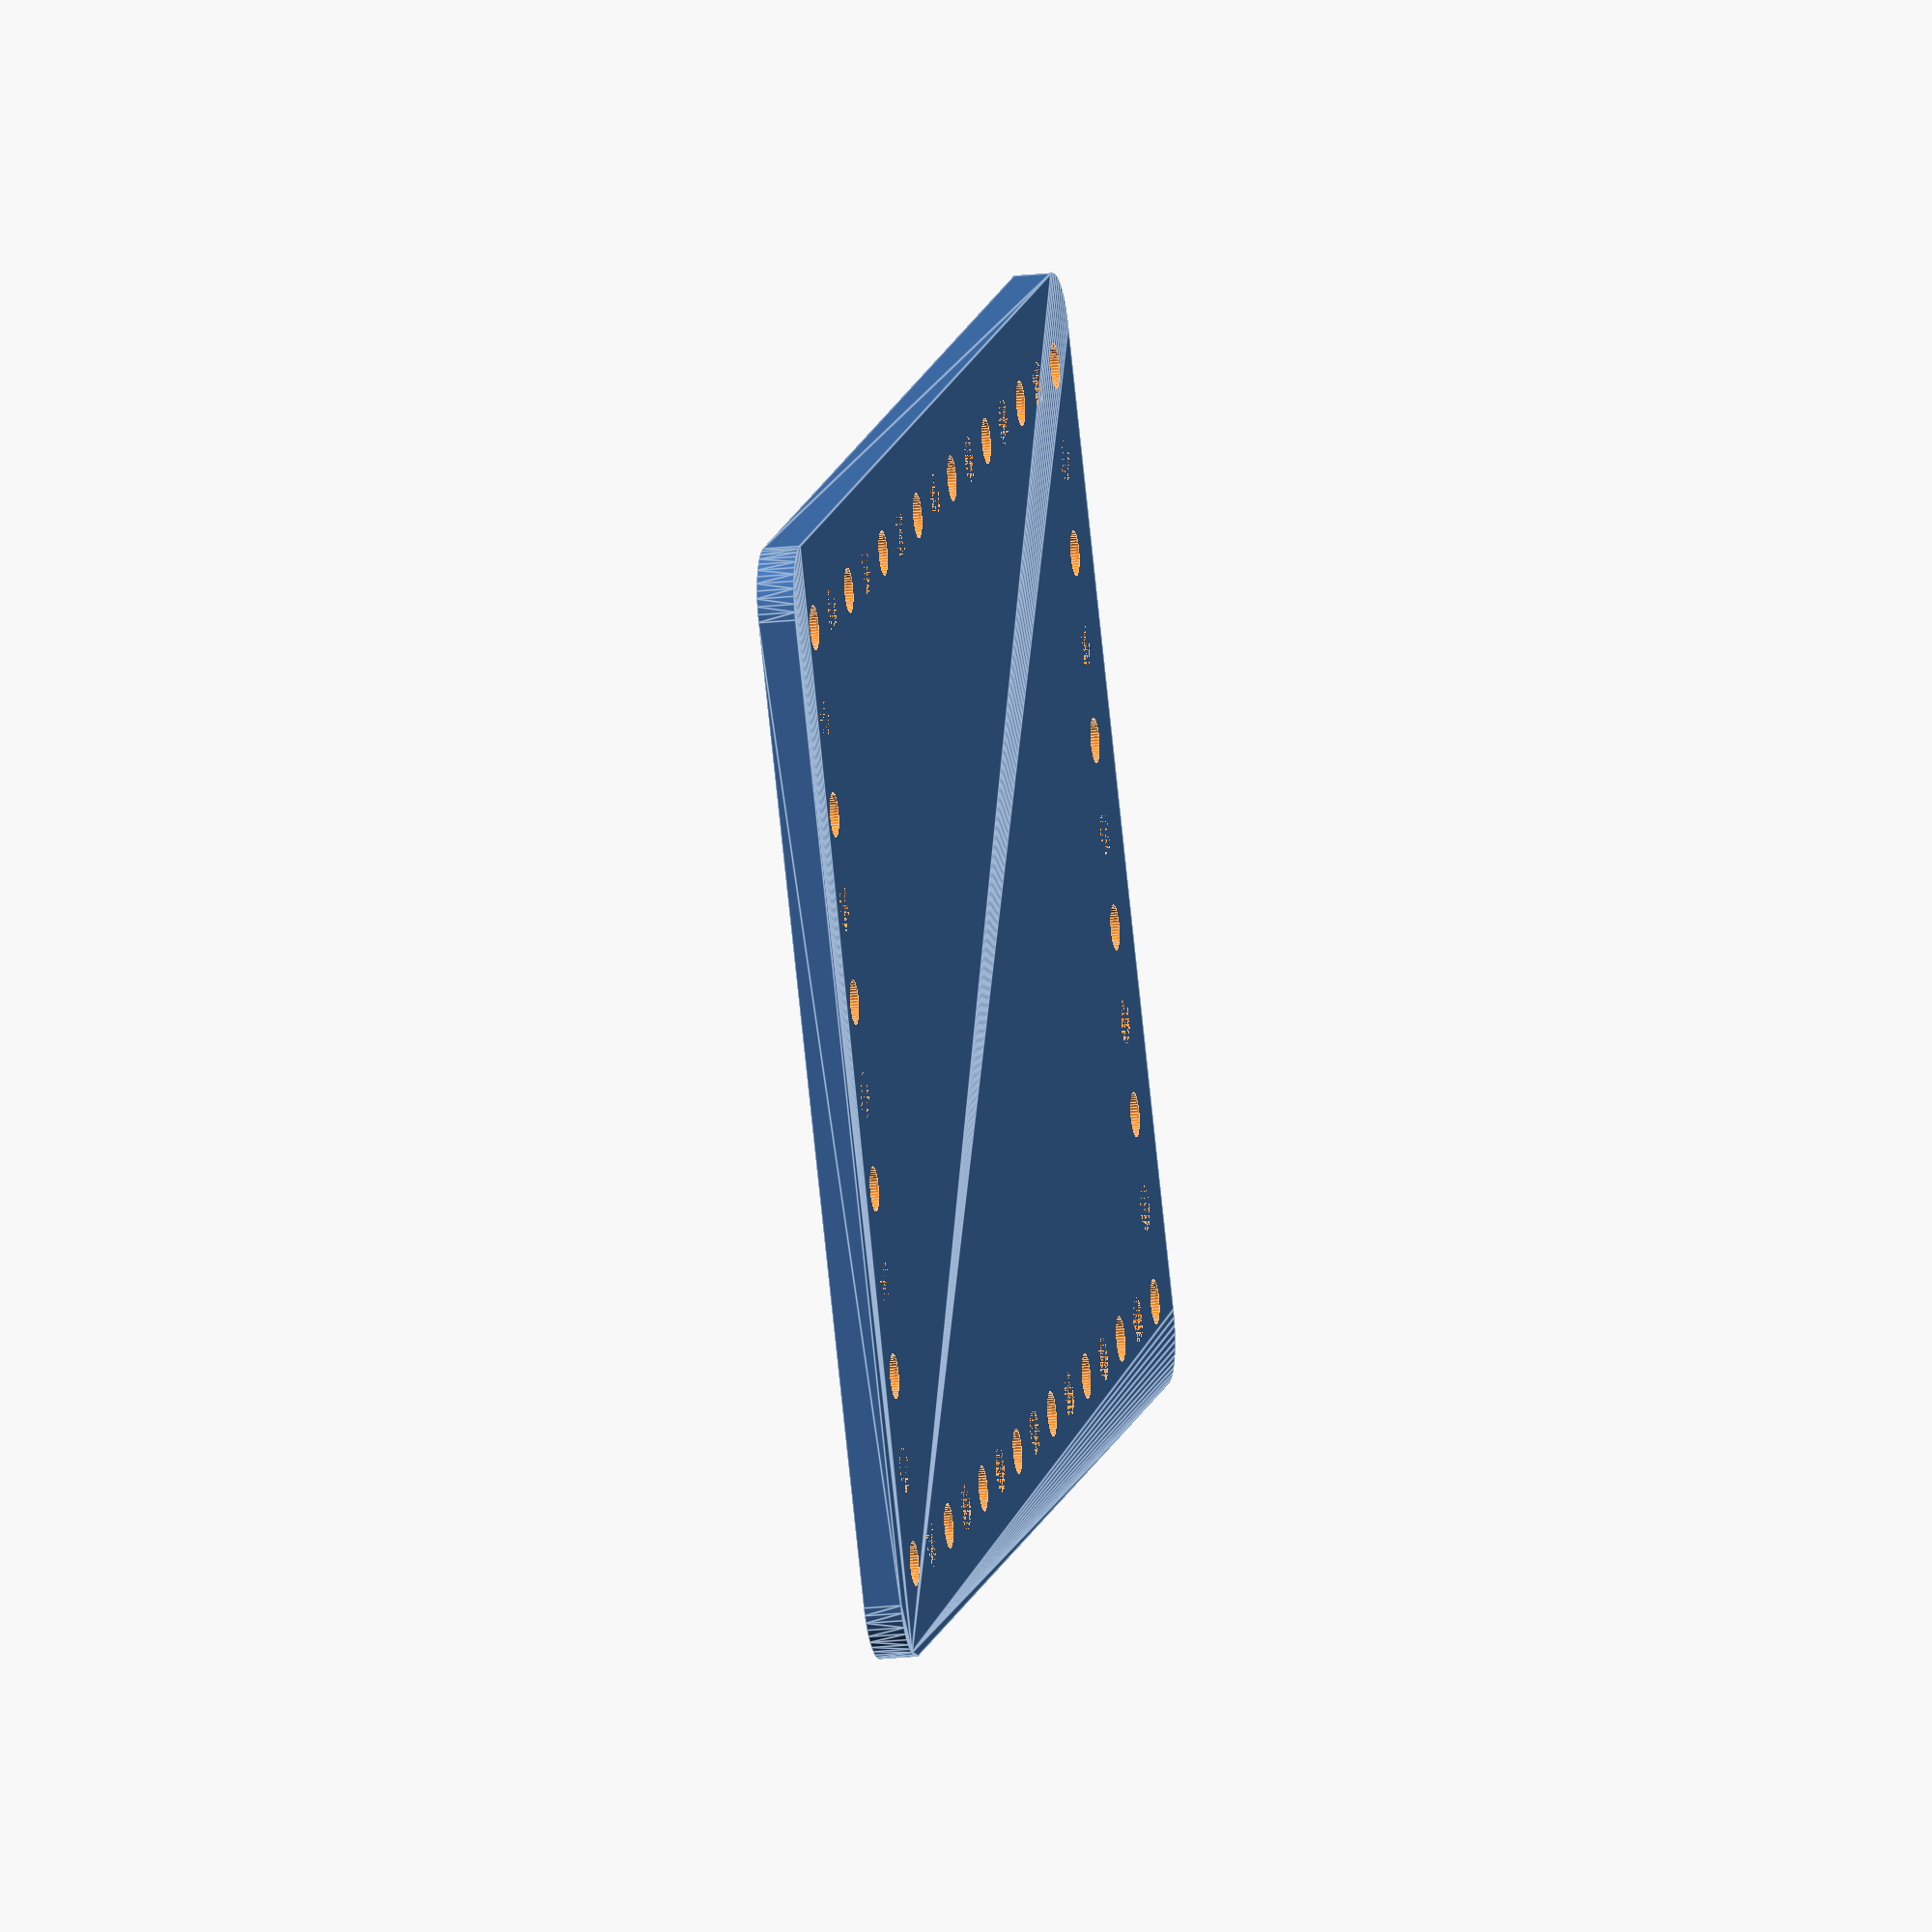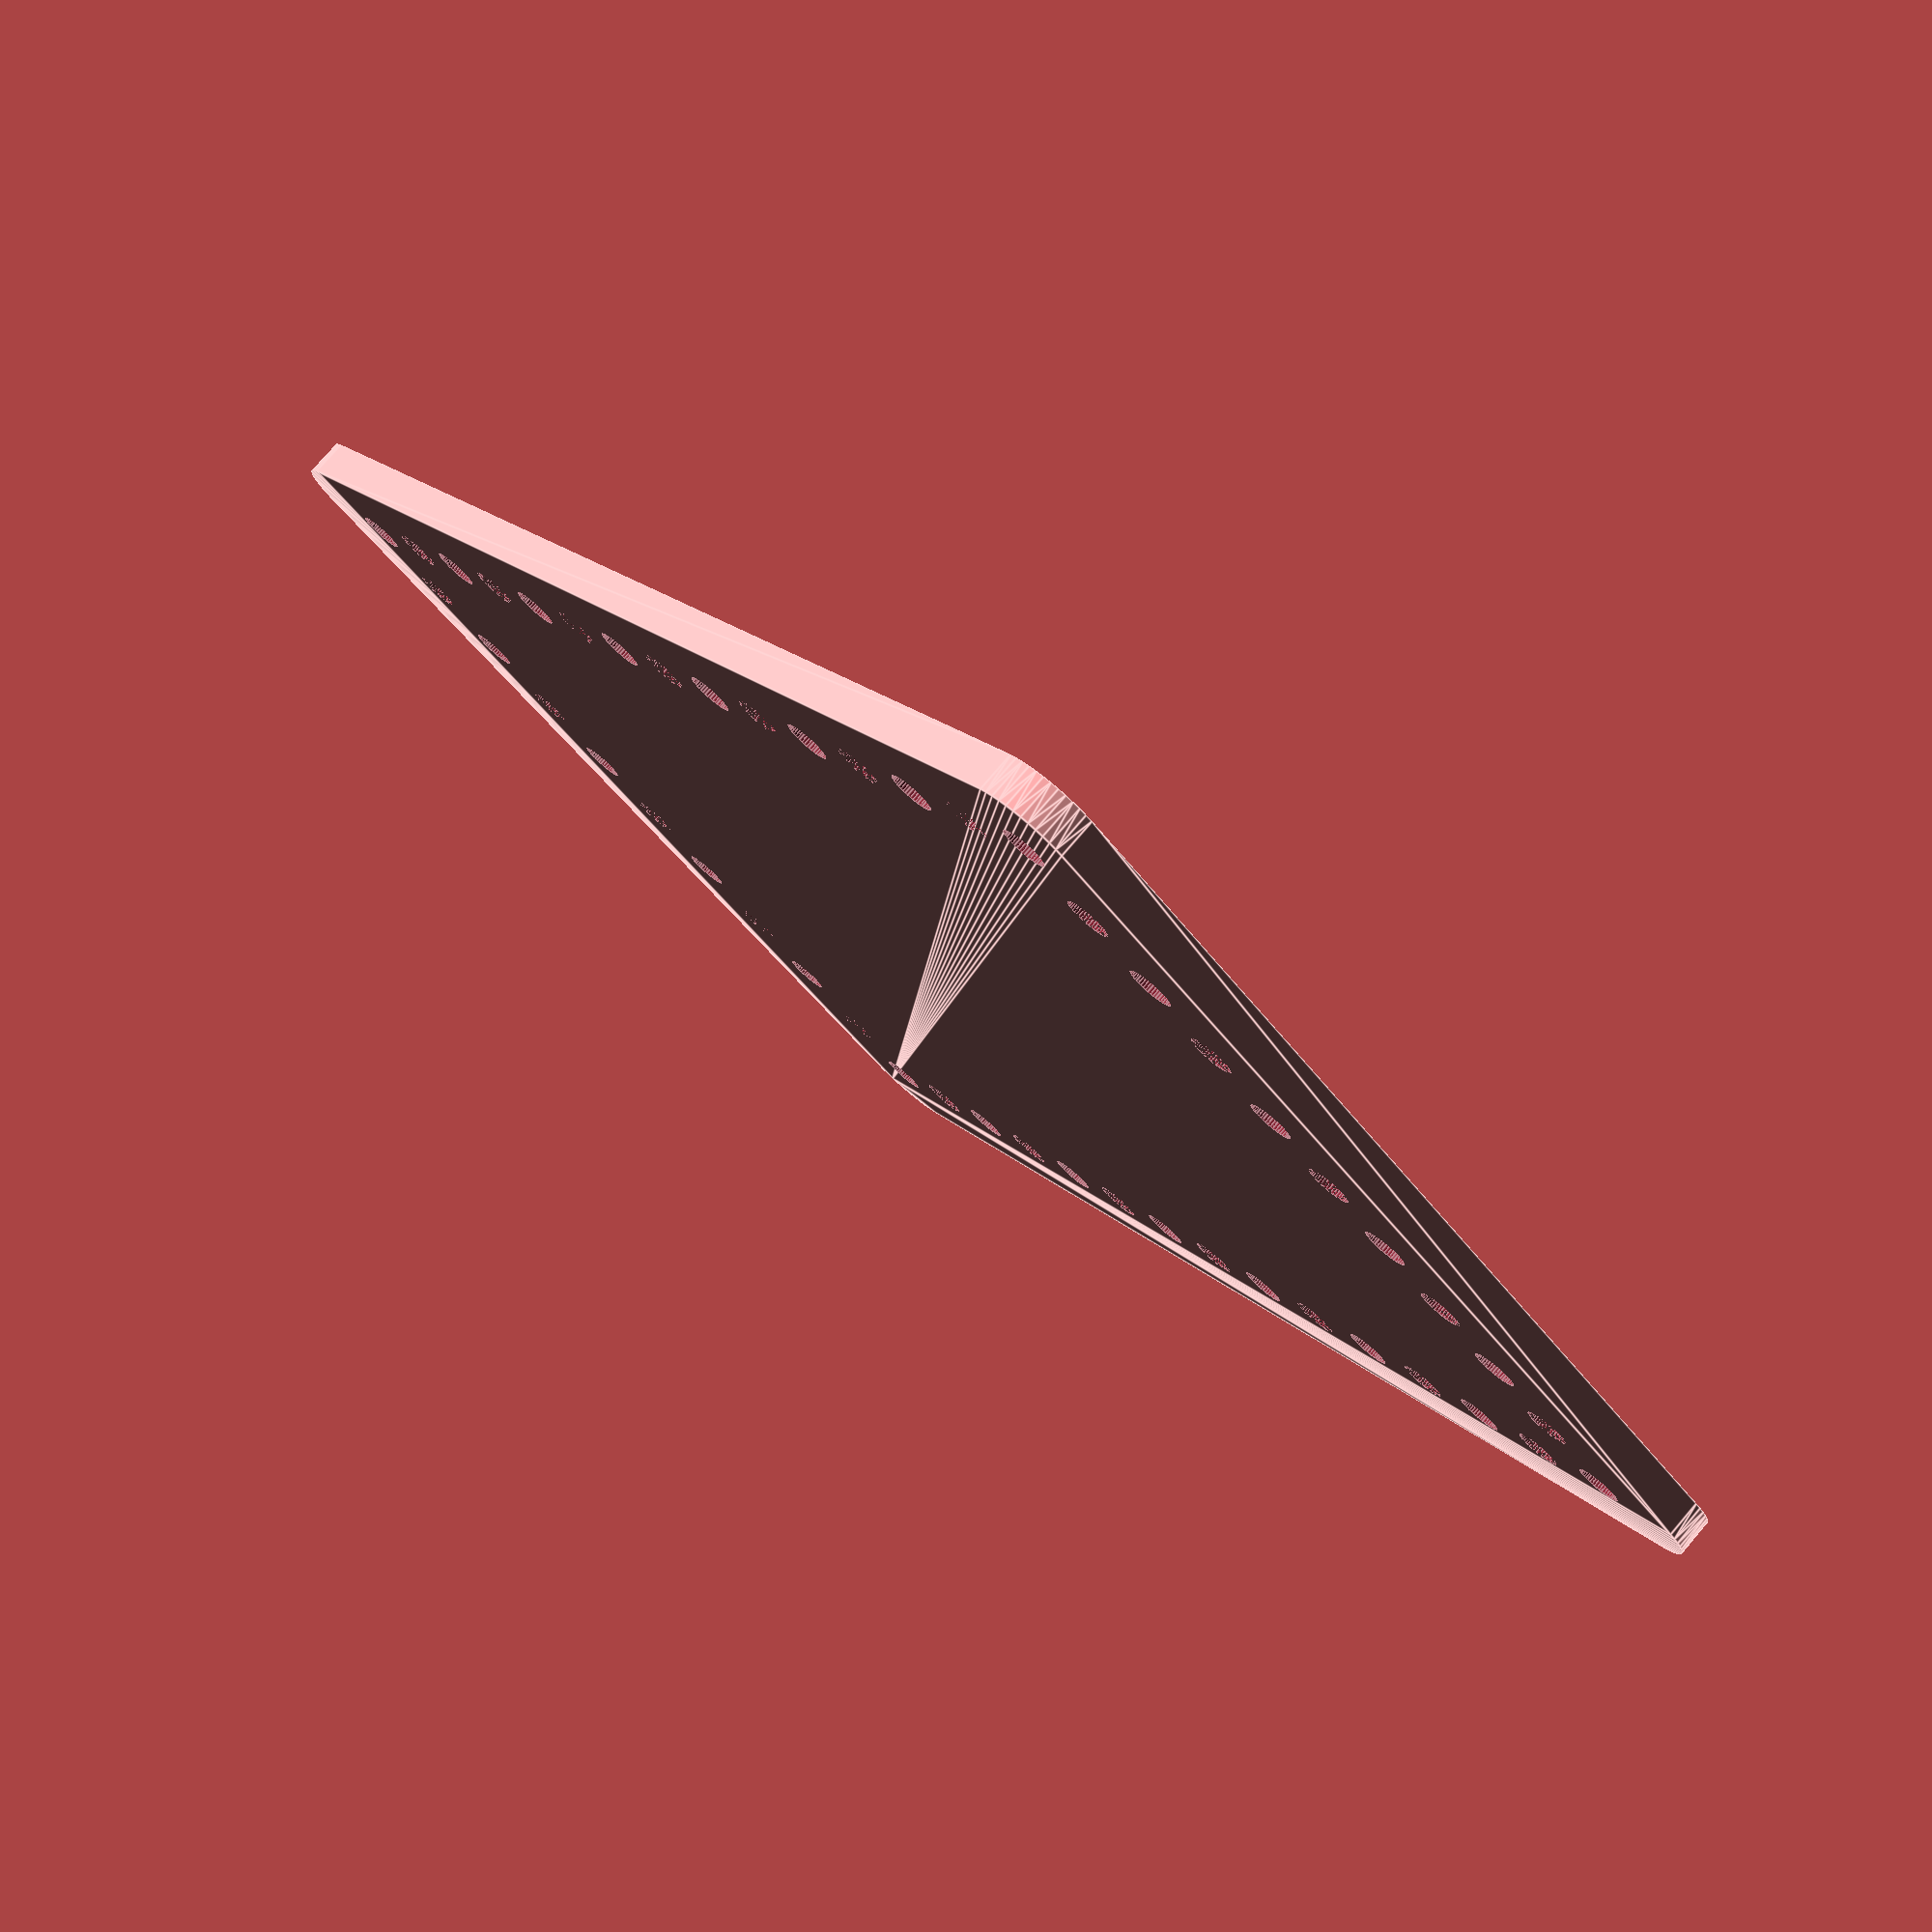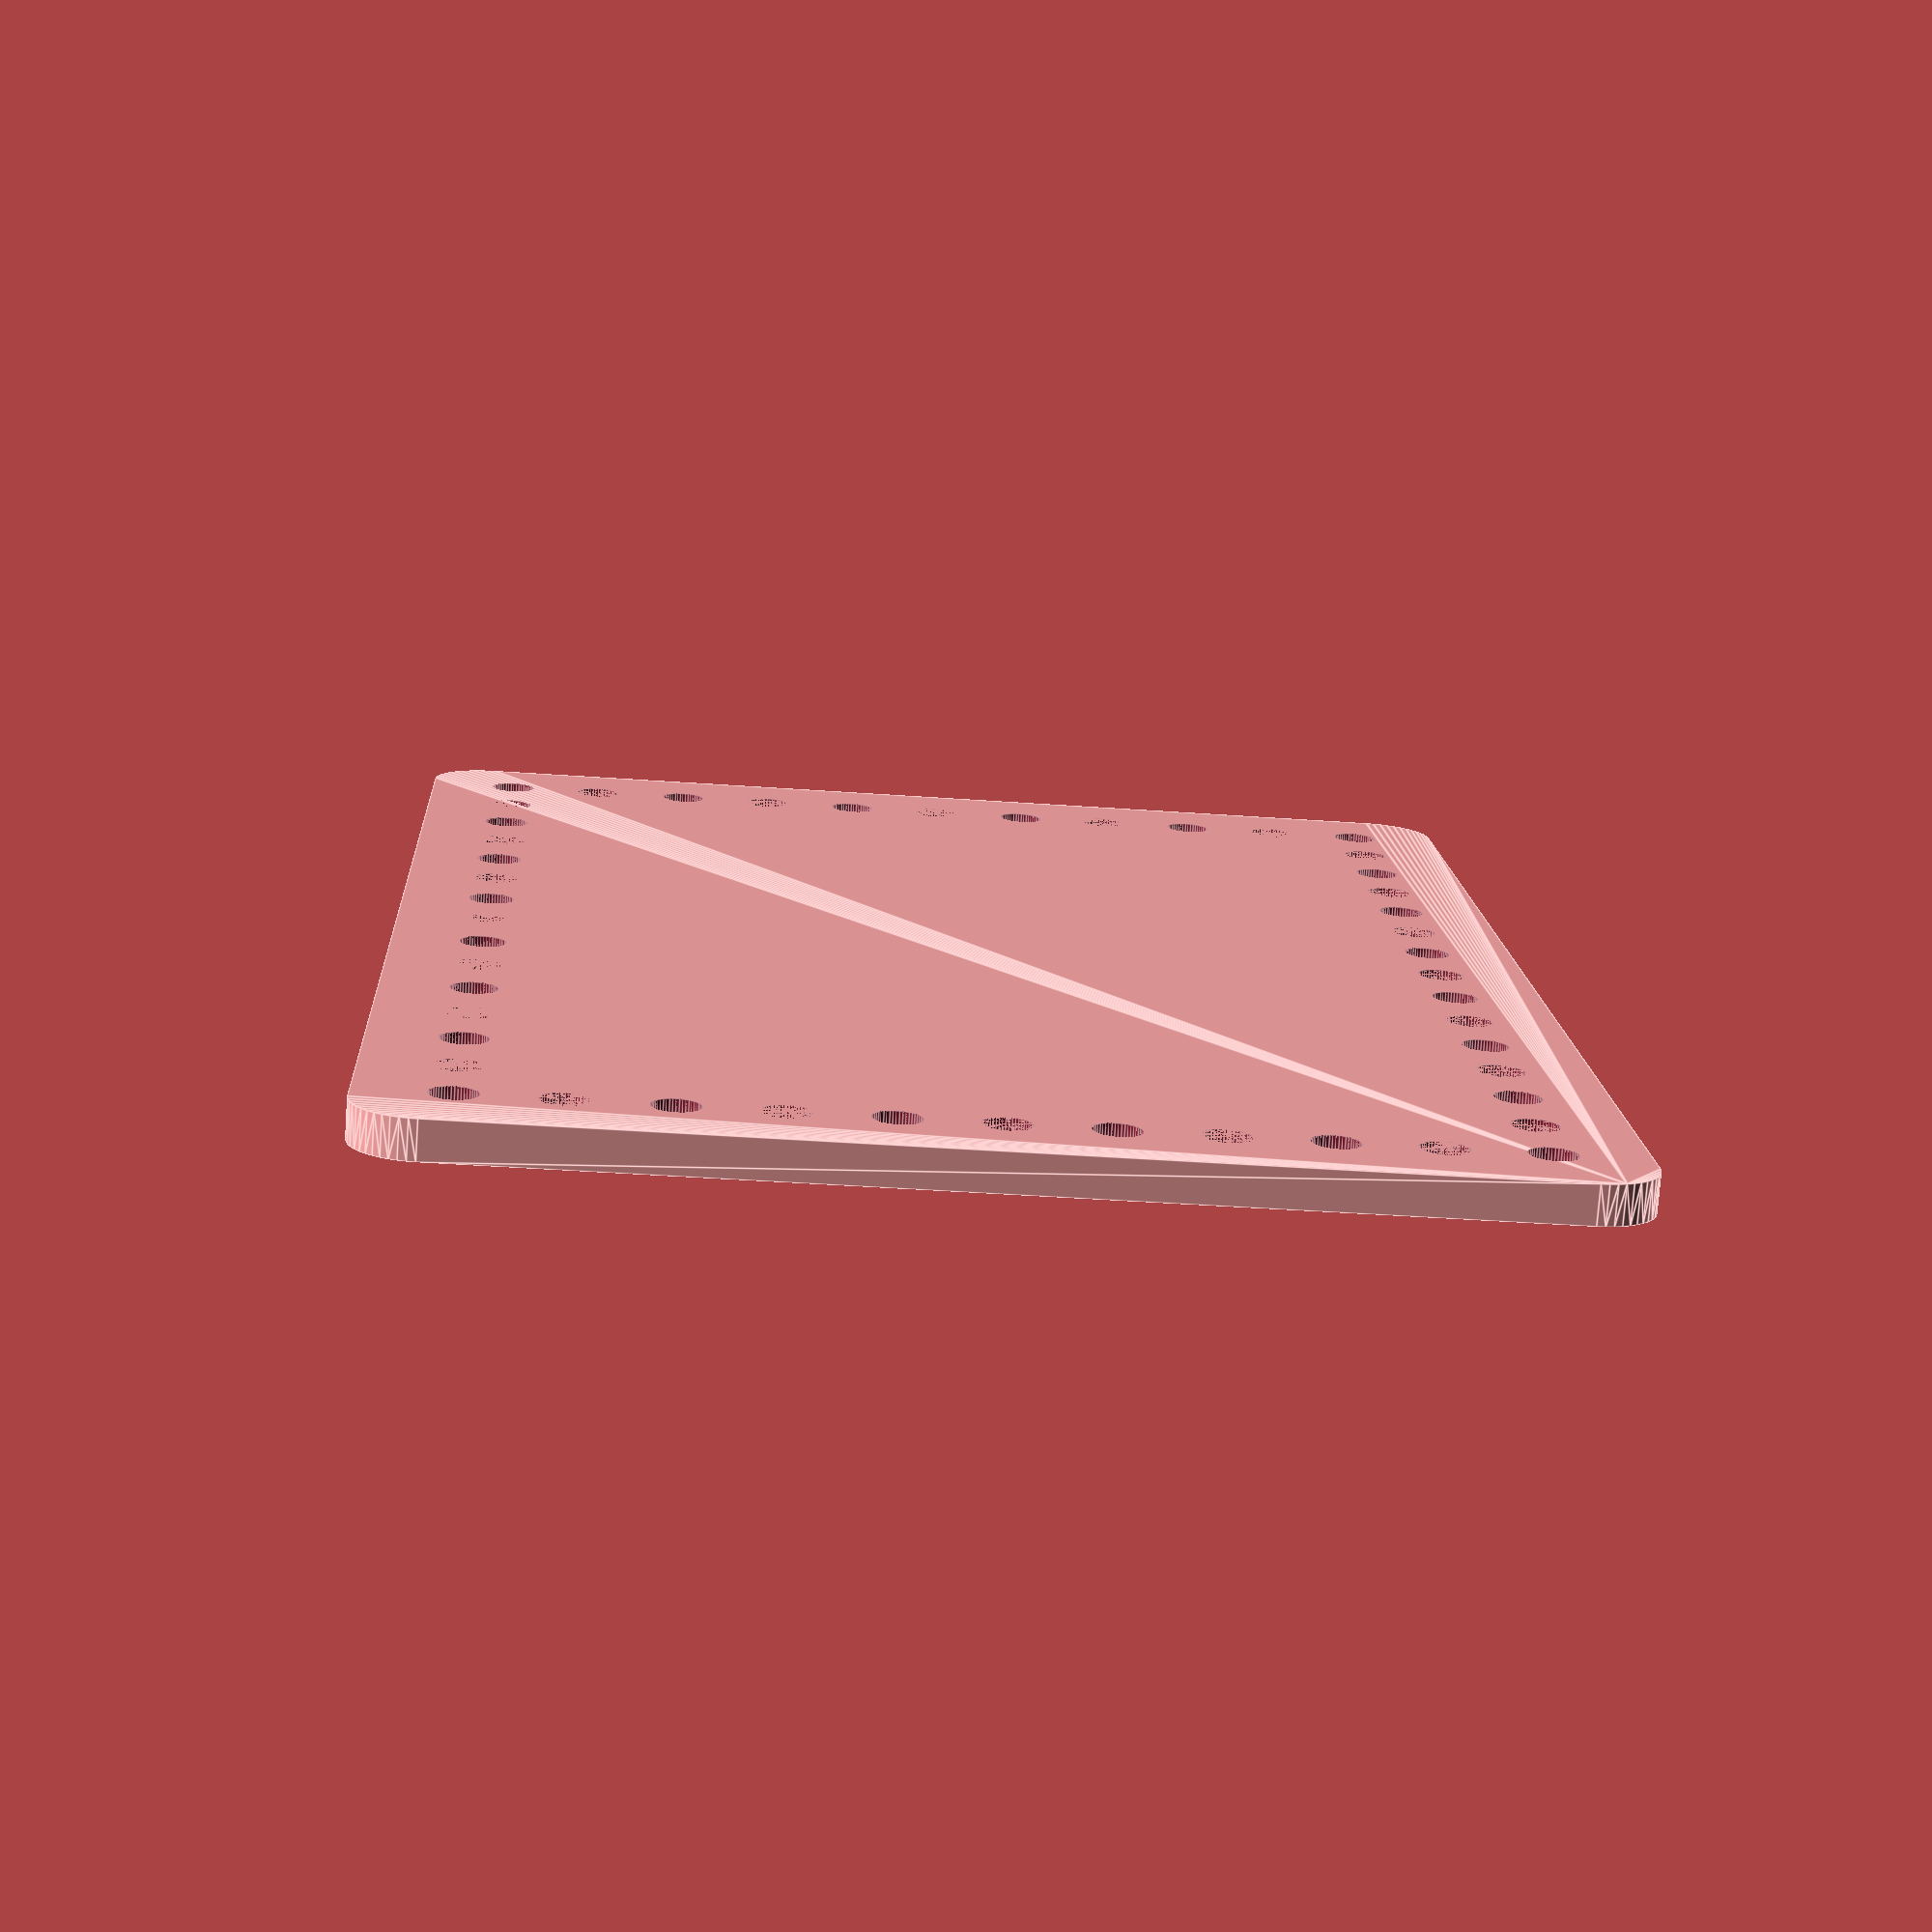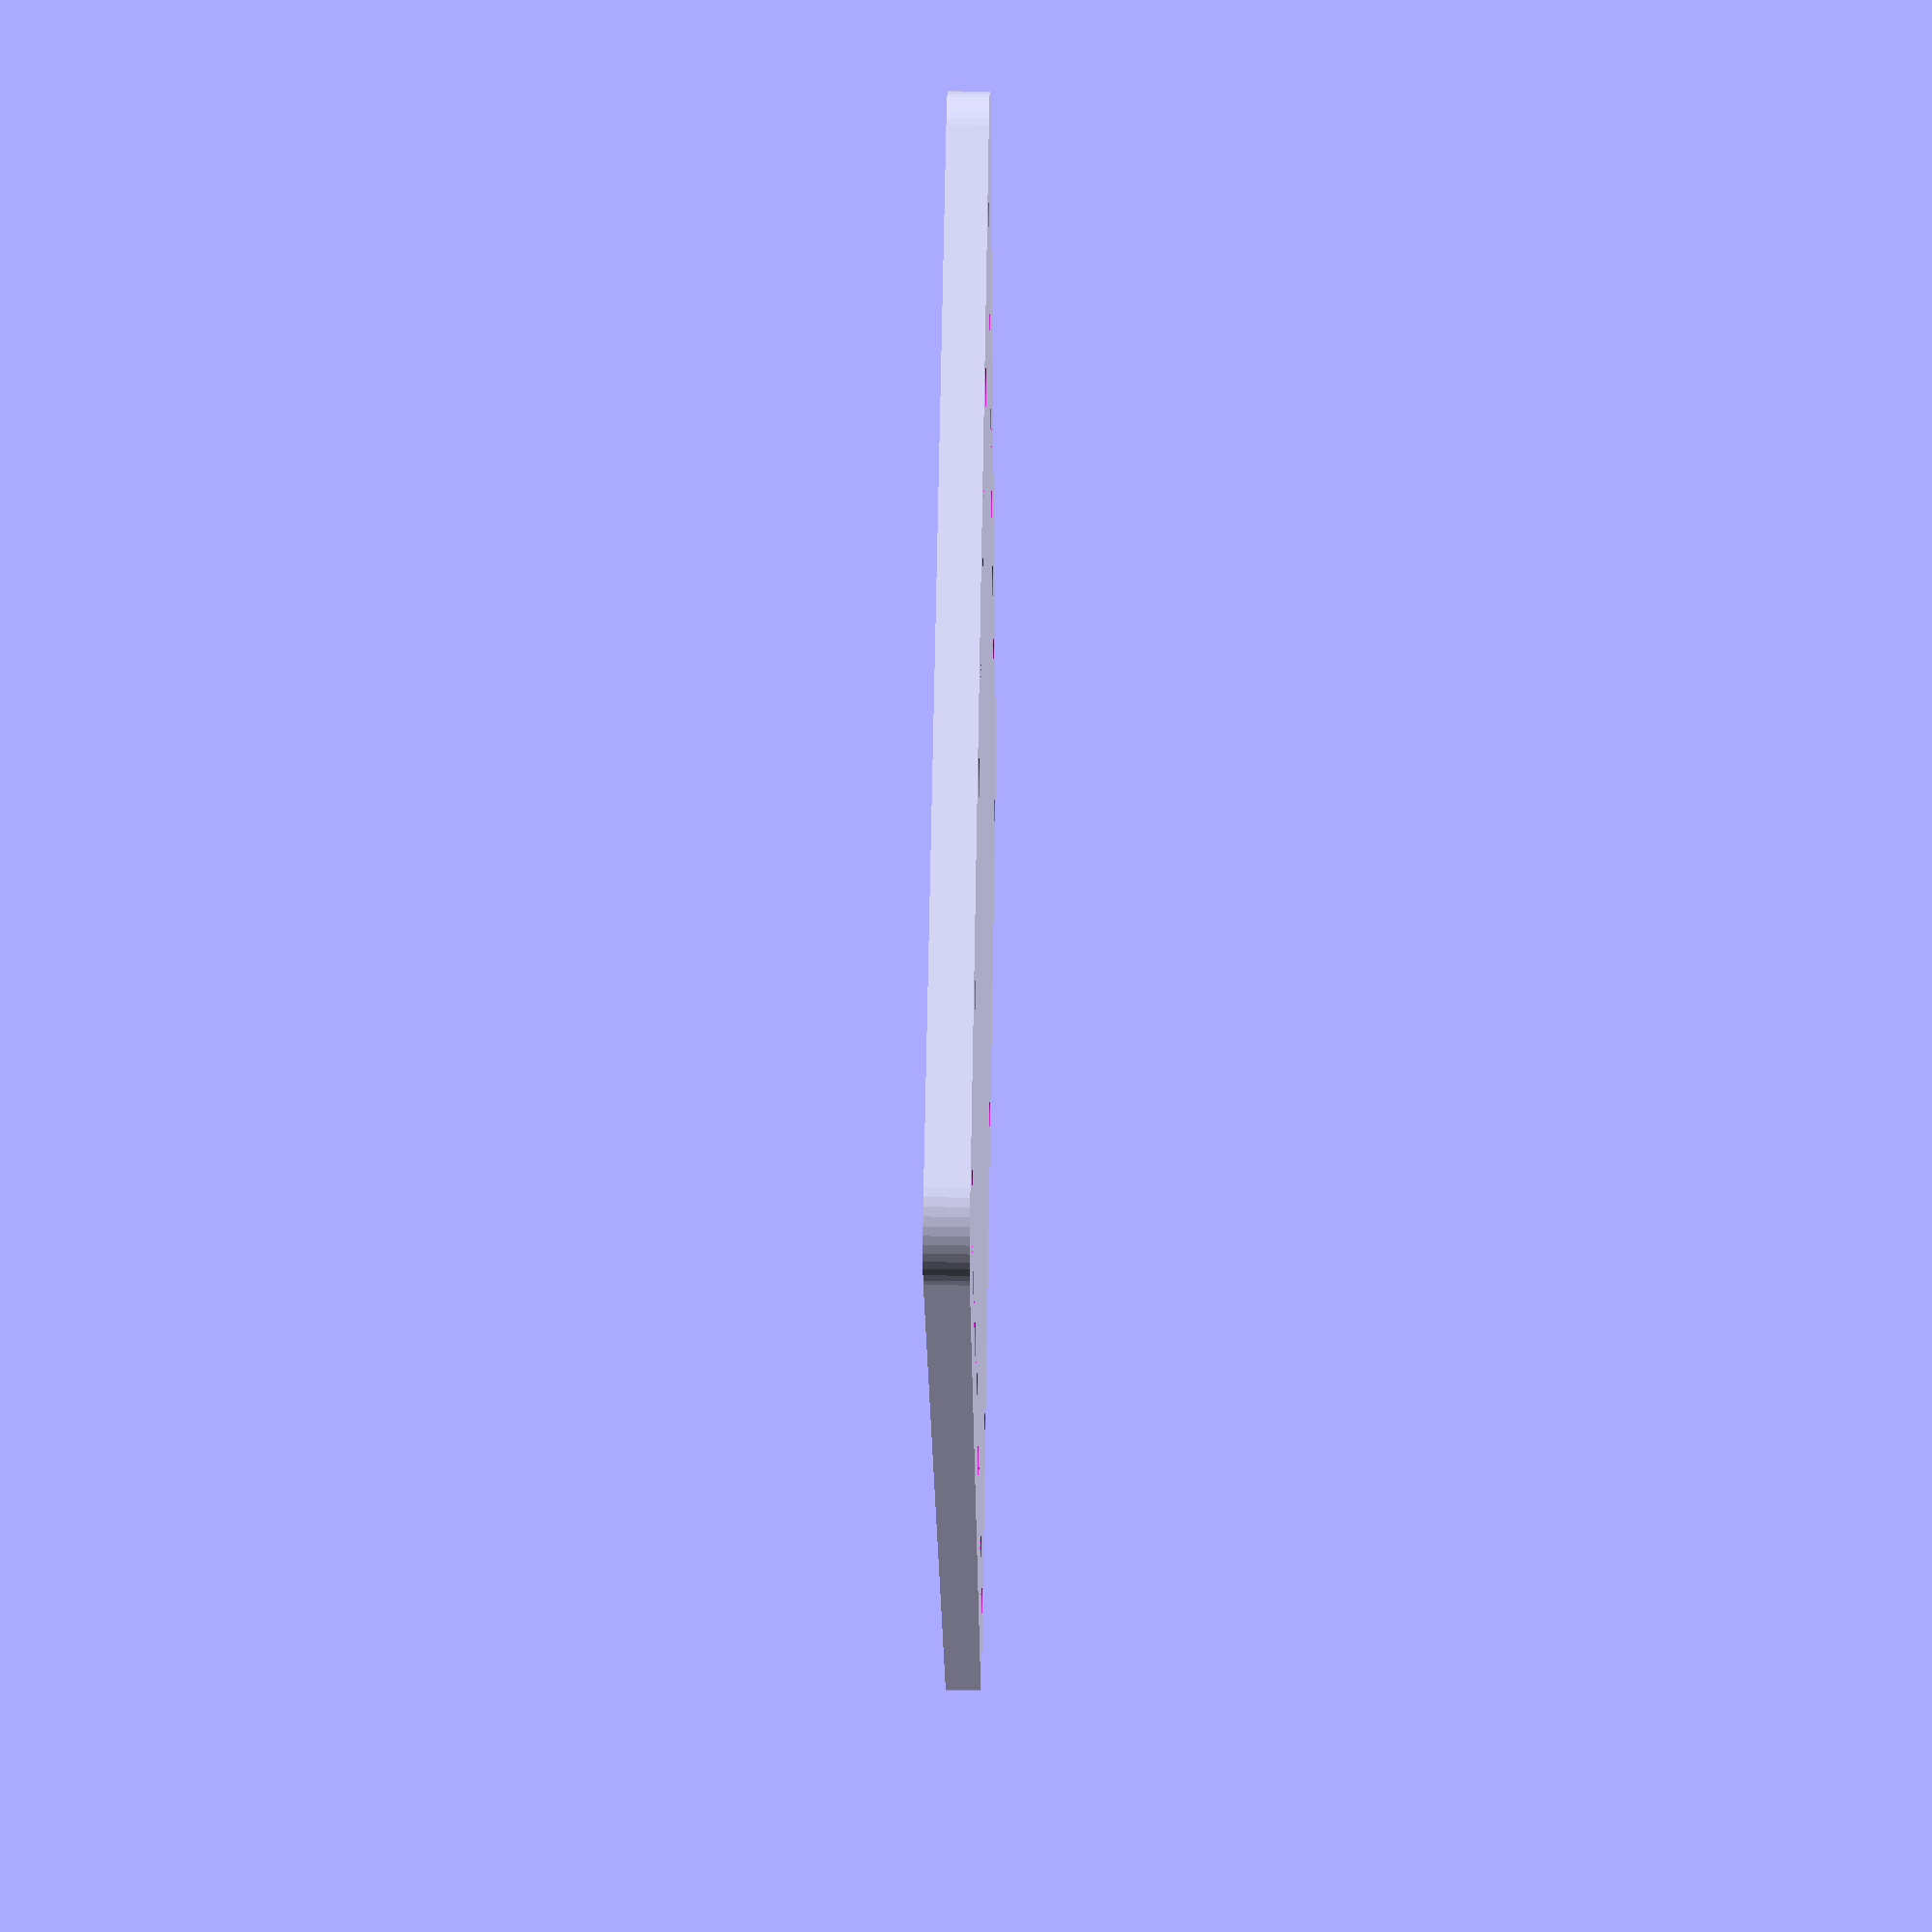
<openscad>
$fn = 50;


difference() {
	union() {
		hull() {
			translate(v = [-54.5000000000, 39.5000000000, 0]) {
				cylinder(h = 3, r = 5);
			}
			translate(v = [54.5000000000, 39.5000000000, 0]) {
				cylinder(h = 3, r = 5);
			}
			translate(v = [-54.5000000000, -39.5000000000, 0]) {
				cylinder(h = 3, r = 5);
			}
			translate(v = [54.5000000000, -39.5000000000, 0]) {
				cylinder(h = 3, r = 5);
			}
		}
	}
	union() {
		translate(v = [-52.5000000000, -37.5000000000, -100.0000000000]) {
			cylinder(h = 200, r = 1.8000000000);
		}
		translate(v = [-52.5000000000, -22.5000000000, -100.0000000000]) {
			cylinder(h = 200, r = 1.8000000000);
		}
		translate(v = [-52.5000000000, -7.5000000000, -100.0000000000]) {
			cylinder(h = 200, r = 1.8000000000);
		}
		translate(v = [-52.5000000000, 7.5000000000, -100.0000000000]) {
			cylinder(h = 200, r = 1.8000000000);
		}
		translate(v = [-52.5000000000, 22.5000000000, -100.0000000000]) {
			cylinder(h = 200, r = 1.8000000000);
		}
		translate(v = [-52.5000000000, 37.5000000000, -100.0000000000]) {
			cylinder(h = 200, r = 1.8000000000);
		}
		translate(v = [-37.5000000000, -37.5000000000, -100.0000000000]) {
			cylinder(h = 200, r = 1.8000000000);
		}
		translate(v = [-37.5000000000, 37.5000000000, -100.0000000000]) {
			cylinder(h = 200, r = 1.8000000000);
		}
		translate(v = [-22.5000000000, -37.5000000000, -100.0000000000]) {
			cylinder(h = 200, r = 1.8000000000);
		}
		translate(v = [-22.5000000000, 37.5000000000, -100.0000000000]) {
			cylinder(h = 200, r = 1.8000000000);
		}
		translate(v = [-7.5000000000, -37.5000000000, -100.0000000000]) {
			cylinder(h = 200, r = 1.8000000000);
		}
		translate(v = [-7.5000000000, 37.5000000000, -100.0000000000]) {
			cylinder(h = 200, r = 1.8000000000);
		}
		translate(v = [7.5000000000, -37.5000000000, -100.0000000000]) {
			cylinder(h = 200, r = 1.8000000000);
		}
		translate(v = [7.5000000000, 37.5000000000, -100.0000000000]) {
			cylinder(h = 200, r = 1.8000000000);
		}
		translate(v = [22.5000000000, -37.5000000000, -100.0000000000]) {
			cylinder(h = 200, r = 1.8000000000);
		}
		translate(v = [22.5000000000, 37.5000000000, -100.0000000000]) {
			cylinder(h = 200, r = 1.8000000000);
		}
		translate(v = [37.5000000000, -37.5000000000, -100.0000000000]) {
			cylinder(h = 200, r = 1.8000000000);
		}
		translate(v = [37.5000000000, 37.5000000000, -100.0000000000]) {
			cylinder(h = 200, r = 1.8000000000);
		}
		translate(v = [52.5000000000, -37.5000000000, -100.0000000000]) {
			cylinder(h = 200, r = 1.8000000000);
		}
		translate(v = [52.5000000000, -22.5000000000, -100.0000000000]) {
			cylinder(h = 200, r = 1.8000000000);
		}
		translate(v = [52.5000000000, -7.5000000000, -100.0000000000]) {
			cylinder(h = 200, r = 1.8000000000);
		}
		translate(v = [52.5000000000, 7.5000000000, -100.0000000000]) {
			cylinder(h = 200, r = 1.8000000000);
		}
		translate(v = [52.5000000000, 22.5000000000, -100.0000000000]) {
			cylinder(h = 200, r = 1.8000000000);
		}
		translate(v = [52.5000000000, 37.5000000000, -100.0000000000]) {
			cylinder(h = 200, r = 1.8000000000);
		}
		translate(v = [-52.5000000000, -37.5000000000, 0]) {
			cylinder(h = 3, r = 1.8000000000);
		}
		translate(v = [-52.5000000000, -30.0000000000, 0]) {
			cylinder(h = 3, r = 1.8000000000);
		}
		translate(v = [-52.5000000000, -22.5000000000, 0]) {
			cylinder(h = 3, r = 1.8000000000);
		}
		translate(v = [-52.5000000000, -15.0000000000, 0]) {
			cylinder(h = 3, r = 1.8000000000);
		}
		translate(v = [-52.5000000000, -7.5000000000, 0]) {
			cylinder(h = 3, r = 1.8000000000);
		}
		translate(v = [-52.5000000000, 0.0000000000, 0]) {
			cylinder(h = 3, r = 1.8000000000);
		}
		translate(v = [-52.5000000000, 7.5000000000, 0]) {
			cylinder(h = 3, r = 1.8000000000);
		}
		translate(v = [-52.5000000000, 15.0000000000, 0]) {
			cylinder(h = 3, r = 1.8000000000);
		}
		translate(v = [-52.5000000000, 22.5000000000, 0]) {
			cylinder(h = 3, r = 1.8000000000);
		}
		translate(v = [-52.5000000000, 30.0000000000, 0]) {
			cylinder(h = 3, r = 1.8000000000);
		}
		translate(v = [-52.5000000000, 37.5000000000, 0]) {
			cylinder(h = 3, r = 1.8000000000);
		}
		translate(v = [-45.0000000000, -37.5000000000, 0]) {
			cylinder(h = 3, r = 1.8000000000);
		}
		translate(v = [-45.0000000000, 37.5000000000, 0]) {
			cylinder(h = 3, r = 1.8000000000);
		}
		translate(v = [-37.5000000000, -37.5000000000, 0]) {
			cylinder(h = 3, r = 1.8000000000);
		}
		translate(v = [-37.5000000000, 37.5000000000, 0]) {
			cylinder(h = 3, r = 1.8000000000);
		}
		translate(v = [-30.0000000000, -37.5000000000, 0]) {
			cylinder(h = 3, r = 1.8000000000);
		}
		translate(v = [-30.0000000000, 37.5000000000, 0]) {
			cylinder(h = 3, r = 1.8000000000);
		}
		translate(v = [-22.5000000000, -37.5000000000, 0]) {
			cylinder(h = 3, r = 1.8000000000);
		}
		translate(v = [-22.5000000000, 37.5000000000, 0]) {
			cylinder(h = 3, r = 1.8000000000);
		}
		translate(v = [-15.0000000000, -37.5000000000, 0]) {
			cylinder(h = 3, r = 1.8000000000);
		}
		translate(v = [-15.0000000000, 37.5000000000, 0]) {
			cylinder(h = 3, r = 1.8000000000);
		}
		translate(v = [-7.5000000000, -37.5000000000, 0]) {
			cylinder(h = 3, r = 1.8000000000);
		}
		translate(v = [-7.5000000000, 37.5000000000, 0]) {
			cylinder(h = 3, r = 1.8000000000);
		}
		translate(v = [0.0000000000, -37.5000000000, 0]) {
			cylinder(h = 3, r = 1.8000000000);
		}
		translate(v = [0.0000000000, 37.5000000000, 0]) {
			cylinder(h = 3, r = 1.8000000000);
		}
		translate(v = [7.5000000000, -37.5000000000, 0]) {
			cylinder(h = 3, r = 1.8000000000);
		}
		translate(v = [7.5000000000, 37.5000000000, 0]) {
			cylinder(h = 3, r = 1.8000000000);
		}
		translate(v = [15.0000000000, -37.5000000000, 0]) {
			cylinder(h = 3, r = 1.8000000000);
		}
		translate(v = [15.0000000000, 37.5000000000, 0]) {
			cylinder(h = 3, r = 1.8000000000);
		}
		translate(v = [22.5000000000, -37.5000000000, 0]) {
			cylinder(h = 3, r = 1.8000000000);
		}
		translate(v = [22.5000000000, 37.5000000000, 0]) {
			cylinder(h = 3, r = 1.8000000000);
		}
		translate(v = [30.0000000000, -37.5000000000, 0]) {
			cylinder(h = 3, r = 1.8000000000);
		}
		translate(v = [30.0000000000, 37.5000000000, 0]) {
			cylinder(h = 3, r = 1.8000000000);
		}
		translate(v = [37.5000000000, -37.5000000000, 0]) {
			cylinder(h = 3, r = 1.8000000000);
		}
		translate(v = [37.5000000000, 37.5000000000, 0]) {
			cylinder(h = 3, r = 1.8000000000);
		}
		translate(v = [45.0000000000, -37.5000000000, 0]) {
			cylinder(h = 3, r = 1.8000000000);
		}
		translate(v = [45.0000000000, 37.5000000000, 0]) {
			cylinder(h = 3, r = 1.8000000000);
		}
		translate(v = [52.5000000000, -37.5000000000, 0]) {
			cylinder(h = 3, r = 1.8000000000);
		}
		translate(v = [52.5000000000, -30.0000000000, 0]) {
			cylinder(h = 3, r = 1.8000000000);
		}
		translate(v = [52.5000000000, -22.5000000000, 0]) {
			cylinder(h = 3, r = 1.8000000000);
		}
		translate(v = [52.5000000000, -15.0000000000, 0]) {
			cylinder(h = 3, r = 1.8000000000);
		}
		translate(v = [52.5000000000, -7.5000000000, 0]) {
			cylinder(h = 3, r = 1.8000000000);
		}
		translate(v = [52.5000000000, 0.0000000000, 0]) {
			cylinder(h = 3, r = 1.8000000000);
		}
		translate(v = [52.5000000000, 7.5000000000, 0]) {
			cylinder(h = 3, r = 1.8000000000);
		}
		translate(v = [52.5000000000, 15.0000000000, 0]) {
			cylinder(h = 3, r = 1.8000000000);
		}
		translate(v = [52.5000000000, 22.5000000000, 0]) {
			cylinder(h = 3, r = 1.8000000000);
		}
		translate(v = [52.5000000000, 30.0000000000, 0]) {
			cylinder(h = 3, r = 1.8000000000);
		}
		translate(v = [52.5000000000, 37.5000000000, 0]) {
			cylinder(h = 3, r = 1.8000000000);
		}
		translate(v = [-52.5000000000, -37.5000000000, 0]) {
			cylinder(h = 3, r = 1.8000000000);
		}
		translate(v = [-52.5000000000, -30.0000000000, 0]) {
			cylinder(h = 3, r = 1.8000000000);
		}
		translate(v = [-52.5000000000, -22.5000000000, 0]) {
			cylinder(h = 3, r = 1.8000000000);
		}
		translate(v = [-52.5000000000, -15.0000000000, 0]) {
			cylinder(h = 3, r = 1.8000000000);
		}
		translate(v = [-52.5000000000, -7.5000000000, 0]) {
			cylinder(h = 3, r = 1.8000000000);
		}
		translate(v = [-52.5000000000, 0.0000000000, 0]) {
			cylinder(h = 3, r = 1.8000000000);
		}
		translate(v = [-52.5000000000, 7.5000000000, 0]) {
			cylinder(h = 3, r = 1.8000000000);
		}
		translate(v = [-52.5000000000, 15.0000000000, 0]) {
			cylinder(h = 3, r = 1.8000000000);
		}
		translate(v = [-52.5000000000, 22.5000000000, 0]) {
			cylinder(h = 3, r = 1.8000000000);
		}
		translate(v = [-52.5000000000, 30.0000000000, 0]) {
			cylinder(h = 3, r = 1.8000000000);
		}
		translate(v = [-52.5000000000, 37.5000000000, 0]) {
			cylinder(h = 3, r = 1.8000000000);
		}
		translate(v = [-45.0000000000, -37.5000000000, 0]) {
			cylinder(h = 3, r = 1.8000000000);
		}
		translate(v = [-45.0000000000, 37.5000000000, 0]) {
			cylinder(h = 3, r = 1.8000000000);
		}
		translate(v = [-37.5000000000, -37.5000000000, 0]) {
			cylinder(h = 3, r = 1.8000000000);
		}
		translate(v = [-37.5000000000, 37.5000000000, 0]) {
			cylinder(h = 3, r = 1.8000000000);
		}
		translate(v = [-30.0000000000, -37.5000000000, 0]) {
			cylinder(h = 3, r = 1.8000000000);
		}
		translate(v = [-30.0000000000, 37.5000000000, 0]) {
			cylinder(h = 3, r = 1.8000000000);
		}
		translate(v = [-22.5000000000, -37.5000000000, 0]) {
			cylinder(h = 3, r = 1.8000000000);
		}
		translate(v = [-22.5000000000, 37.5000000000, 0]) {
			cylinder(h = 3, r = 1.8000000000);
		}
		translate(v = [-15.0000000000, -37.5000000000, 0]) {
			cylinder(h = 3, r = 1.8000000000);
		}
		translate(v = [-15.0000000000, 37.5000000000, 0]) {
			cylinder(h = 3, r = 1.8000000000);
		}
		translate(v = [-7.5000000000, -37.5000000000, 0]) {
			cylinder(h = 3, r = 1.8000000000);
		}
		translate(v = [-7.5000000000, 37.5000000000, 0]) {
			cylinder(h = 3, r = 1.8000000000);
		}
		translate(v = [0.0000000000, -37.5000000000, 0]) {
			cylinder(h = 3, r = 1.8000000000);
		}
		translate(v = [0.0000000000, 37.5000000000, 0]) {
			cylinder(h = 3, r = 1.8000000000);
		}
		translate(v = [7.5000000000, -37.5000000000, 0]) {
			cylinder(h = 3, r = 1.8000000000);
		}
		translate(v = [7.5000000000, 37.5000000000, 0]) {
			cylinder(h = 3, r = 1.8000000000);
		}
		translate(v = [15.0000000000, -37.5000000000, 0]) {
			cylinder(h = 3, r = 1.8000000000);
		}
		translate(v = [15.0000000000, 37.5000000000, 0]) {
			cylinder(h = 3, r = 1.8000000000);
		}
		translate(v = [22.5000000000, -37.5000000000, 0]) {
			cylinder(h = 3, r = 1.8000000000);
		}
		translate(v = [22.5000000000, 37.5000000000, 0]) {
			cylinder(h = 3, r = 1.8000000000);
		}
		translate(v = [30.0000000000, -37.5000000000, 0]) {
			cylinder(h = 3, r = 1.8000000000);
		}
		translate(v = [30.0000000000, 37.5000000000, 0]) {
			cylinder(h = 3, r = 1.8000000000);
		}
		translate(v = [37.5000000000, -37.5000000000, 0]) {
			cylinder(h = 3, r = 1.8000000000);
		}
		translate(v = [37.5000000000, 37.5000000000, 0]) {
			cylinder(h = 3, r = 1.8000000000);
		}
		translate(v = [45.0000000000, -37.5000000000, 0]) {
			cylinder(h = 3, r = 1.8000000000);
		}
		translate(v = [45.0000000000, 37.5000000000, 0]) {
			cylinder(h = 3, r = 1.8000000000);
		}
		translate(v = [52.5000000000, -37.5000000000, 0]) {
			cylinder(h = 3, r = 1.8000000000);
		}
		translate(v = [52.5000000000, -30.0000000000, 0]) {
			cylinder(h = 3, r = 1.8000000000);
		}
		translate(v = [52.5000000000, -22.5000000000, 0]) {
			cylinder(h = 3, r = 1.8000000000);
		}
		translate(v = [52.5000000000, -15.0000000000, 0]) {
			cylinder(h = 3, r = 1.8000000000);
		}
		translate(v = [52.5000000000, -7.5000000000, 0]) {
			cylinder(h = 3, r = 1.8000000000);
		}
		translate(v = [52.5000000000, 0.0000000000, 0]) {
			cylinder(h = 3, r = 1.8000000000);
		}
		translate(v = [52.5000000000, 7.5000000000, 0]) {
			cylinder(h = 3, r = 1.8000000000);
		}
		translate(v = [52.5000000000, 15.0000000000, 0]) {
			cylinder(h = 3, r = 1.8000000000);
		}
		translate(v = [52.5000000000, 22.5000000000, 0]) {
			cylinder(h = 3, r = 1.8000000000);
		}
		translate(v = [52.5000000000, 30.0000000000, 0]) {
			cylinder(h = 3, r = 1.8000000000);
		}
		translate(v = [52.5000000000, 37.5000000000, 0]) {
			cylinder(h = 3, r = 1.8000000000);
		}
		translate(v = [-52.5000000000, -37.5000000000, 0]) {
			cylinder(h = 3, r = 1.8000000000);
		}
		translate(v = [-52.5000000000, -30.0000000000, 0]) {
			cylinder(h = 3, r = 1.8000000000);
		}
		translate(v = [-52.5000000000, -22.5000000000, 0]) {
			cylinder(h = 3, r = 1.8000000000);
		}
		translate(v = [-52.5000000000, -15.0000000000, 0]) {
			cylinder(h = 3, r = 1.8000000000);
		}
		translate(v = [-52.5000000000, -7.5000000000, 0]) {
			cylinder(h = 3, r = 1.8000000000);
		}
		translate(v = [-52.5000000000, 0.0000000000, 0]) {
			cylinder(h = 3, r = 1.8000000000);
		}
		translate(v = [-52.5000000000, 7.5000000000, 0]) {
			cylinder(h = 3, r = 1.8000000000);
		}
		translate(v = [-52.5000000000, 15.0000000000, 0]) {
			cylinder(h = 3, r = 1.8000000000);
		}
		translate(v = [-52.5000000000, 22.5000000000, 0]) {
			cylinder(h = 3, r = 1.8000000000);
		}
		translate(v = [-52.5000000000, 30.0000000000, 0]) {
			cylinder(h = 3, r = 1.8000000000);
		}
		translate(v = [-52.5000000000, 37.5000000000, 0]) {
			cylinder(h = 3, r = 1.8000000000);
		}
		translate(v = [-45.0000000000, -37.5000000000, 0]) {
			cylinder(h = 3, r = 1.8000000000);
		}
		translate(v = [-45.0000000000, 37.5000000000, 0]) {
			cylinder(h = 3, r = 1.8000000000);
		}
		translate(v = [-37.5000000000, -37.5000000000, 0]) {
			cylinder(h = 3, r = 1.8000000000);
		}
		translate(v = [-37.5000000000, 37.5000000000, 0]) {
			cylinder(h = 3, r = 1.8000000000);
		}
		translate(v = [-30.0000000000, -37.5000000000, 0]) {
			cylinder(h = 3, r = 1.8000000000);
		}
		translate(v = [-30.0000000000, 37.5000000000, 0]) {
			cylinder(h = 3, r = 1.8000000000);
		}
		translate(v = [-22.5000000000, -37.5000000000, 0]) {
			cylinder(h = 3, r = 1.8000000000);
		}
		translate(v = [-22.5000000000, 37.5000000000, 0]) {
			cylinder(h = 3, r = 1.8000000000);
		}
		translate(v = [-15.0000000000, -37.5000000000, 0]) {
			cylinder(h = 3, r = 1.8000000000);
		}
		translate(v = [-15.0000000000, 37.5000000000, 0]) {
			cylinder(h = 3, r = 1.8000000000);
		}
		translate(v = [-7.5000000000, -37.5000000000, 0]) {
			cylinder(h = 3, r = 1.8000000000);
		}
		translate(v = [-7.5000000000, 37.5000000000, 0]) {
			cylinder(h = 3, r = 1.8000000000);
		}
		translate(v = [0.0000000000, -37.5000000000, 0]) {
			cylinder(h = 3, r = 1.8000000000);
		}
		translate(v = [0.0000000000, 37.5000000000, 0]) {
			cylinder(h = 3, r = 1.8000000000);
		}
		translate(v = [7.5000000000, -37.5000000000, 0]) {
			cylinder(h = 3, r = 1.8000000000);
		}
		translate(v = [7.5000000000, 37.5000000000, 0]) {
			cylinder(h = 3, r = 1.8000000000);
		}
		translate(v = [15.0000000000, -37.5000000000, 0]) {
			cylinder(h = 3, r = 1.8000000000);
		}
		translate(v = [15.0000000000, 37.5000000000, 0]) {
			cylinder(h = 3, r = 1.8000000000);
		}
		translate(v = [22.5000000000, -37.5000000000, 0]) {
			cylinder(h = 3, r = 1.8000000000);
		}
		translate(v = [22.5000000000, 37.5000000000, 0]) {
			cylinder(h = 3, r = 1.8000000000);
		}
		translate(v = [30.0000000000, -37.5000000000, 0]) {
			cylinder(h = 3, r = 1.8000000000);
		}
		translate(v = [30.0000000000, 37.5000000000, 0]) {
			cylinder(h = 3, r = 1.8000000000);
		}
		translate(v = [37.5000000000, -37.5000000000, 0]) {
			cylinder(h = 3, r = 1.8000000000);
		}
		translate(v = [37.5000000000, 37.5000000000, 0]) {
			cylinder(h = 3, r = 1.8000000000);
		}
		translate(v = [45.0000000000, -37.5000000000, 0]) {
			cylinder(h = 3, r = 1.8000000000);
		}
		translate(v = [45.0000000000, 37.5000000000, 0]) {
			cylinder(h = 3, r = 1.8000000000);
		}
		translate(v = [52.5000000000, -37.5000000000, 0]) {
			cylinder(h = 3, r = 1.8000000000);
		}
		translate(v = [52.5000000000, -30.0000000000, 0]) {
			cylinder(h = 3, r = 1.8000000000);
		}
		translate(v = [52.5000000000, -22.5000000000, 0]) {
			cylinder(h = 3, r = 1.8000000000);
		}
		translate(v = [52.5000000000, -15.0000000000, 0]) {
			cylinder(h = 3, r = 1.8000000000);
		}
		translate(v = [52.5000000000, -7.5000000000, 0]) {
			cylinder(h = 3, r = 1.8000000000);
		}
		translate(v = [52.5000000000, 0.0000000000, 0]) {
			cylinder(h = 3, r = 1.8000000000);
		}
		translate(v = [52.5000000000, 7.5000000000, 0]) {
			cylinder(h = 3, r = 1.8000000000);
		}
		translate(v = [52.5000000000, 15.0000000000, 0]) {
			cylinder(h = 3, r = 1.8000000000);
		}
		translate(v = [52.5000000000, 22.5000000000, 0]) {
			cylinder(h = 3, r = 1.8000000000);
		}
		translate(v = [52.5000000000, 30.0000000000, 0]) {
			cylinder(h = 3, r = 1.8000000000);
		}
		translate(v = [52.5000000000, 37.5000000000, 0]) {
			cylinder(h = 3, r = 1.8000000000);
		}
	}
}
</openscad>
<views>
elev=199.3 azim=329.8 roll=258.0 proj=o view=edges
elev=281.5 azim=48.9 roll=220.7 proj=p view=edges
elev=76.8 azim=93.0 roll=175.9 proj=p view=edges
elev=141.1 azim=241.0 roll=268.9 proj=p view=solid
</views>
